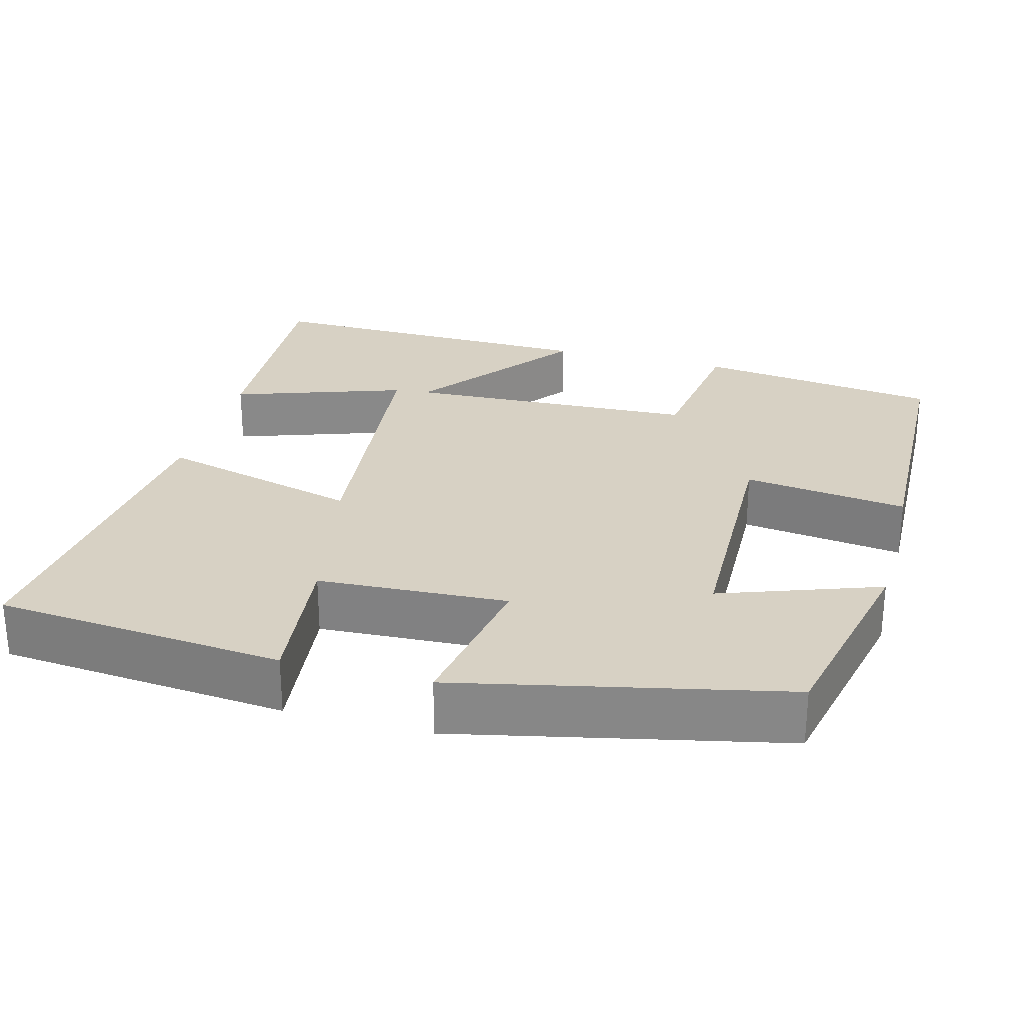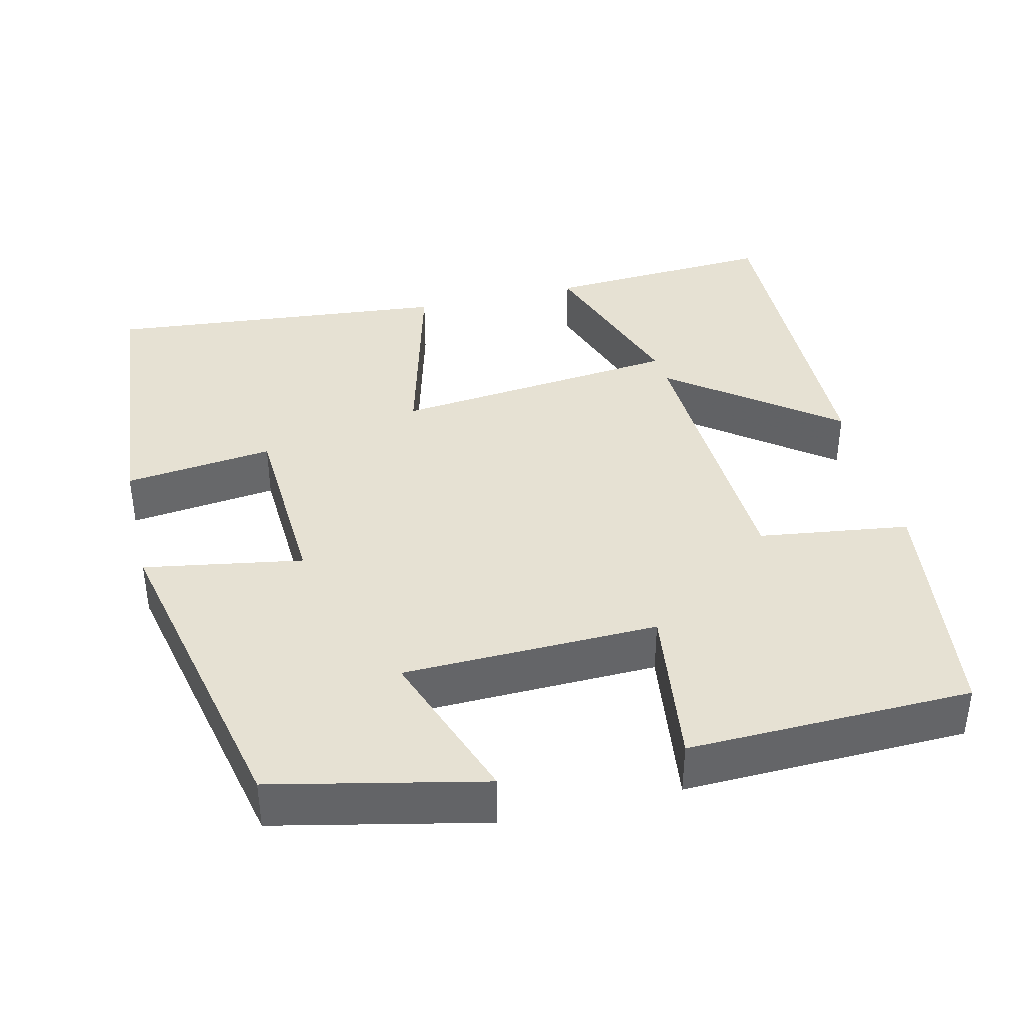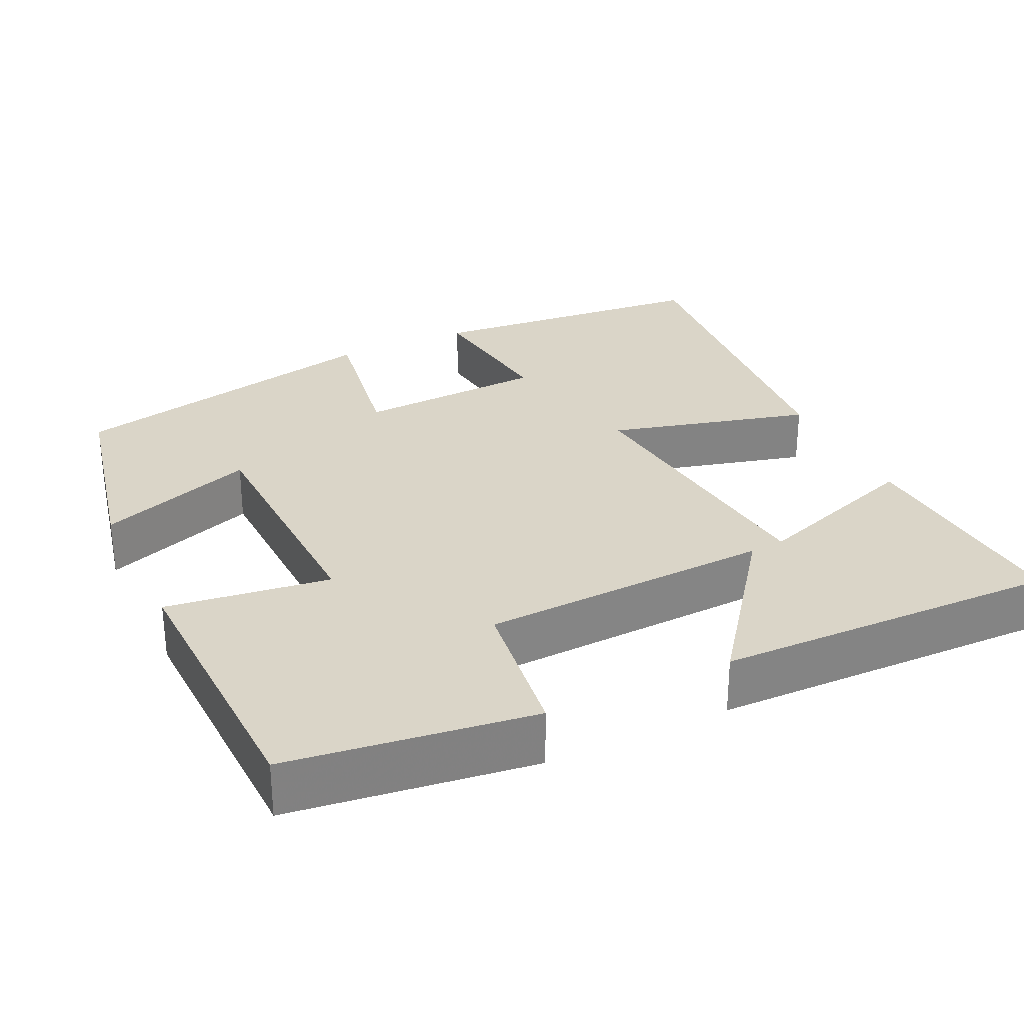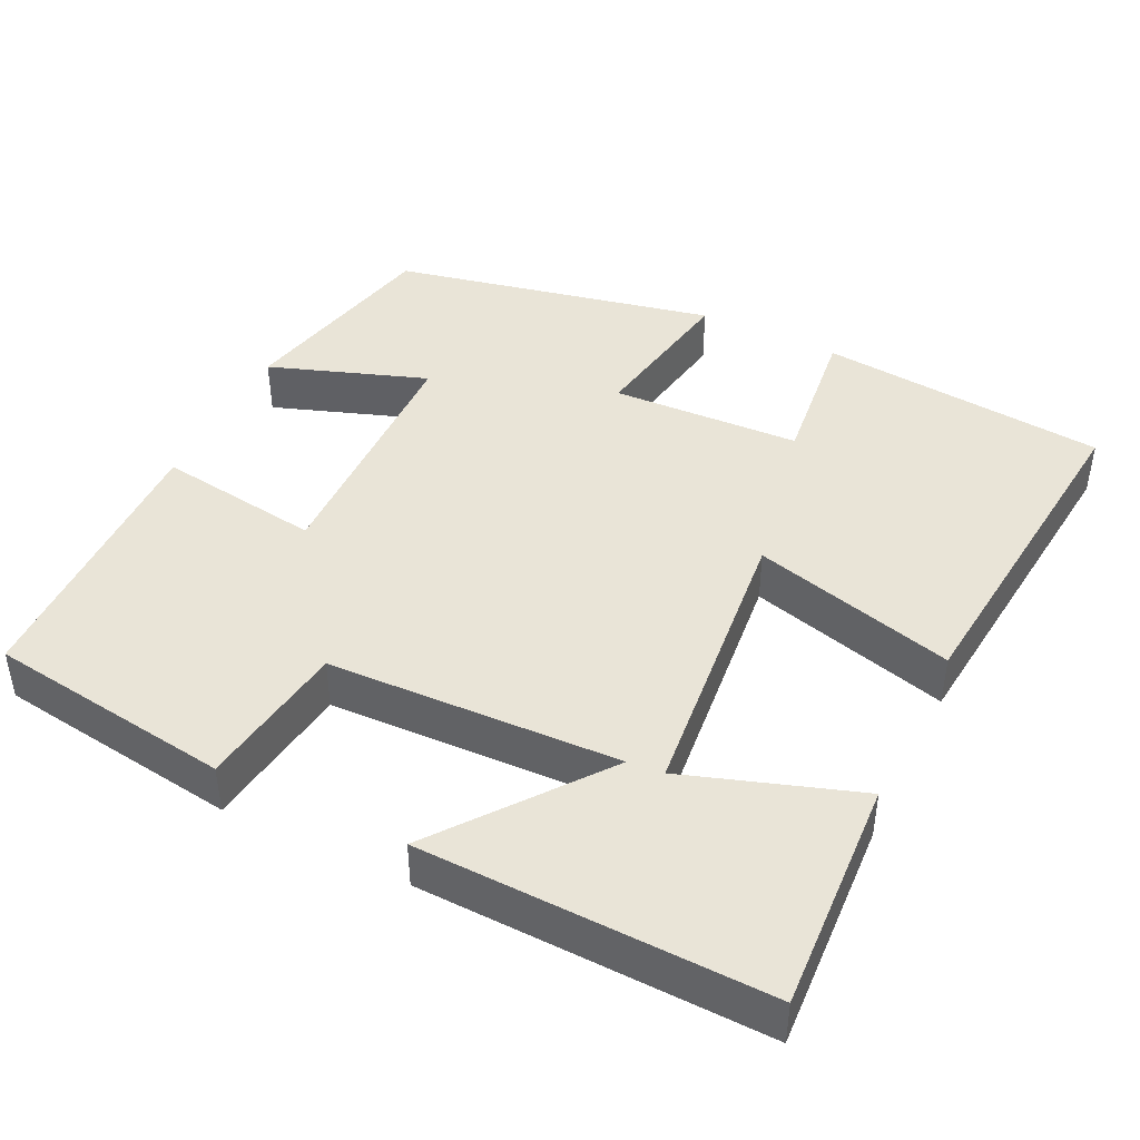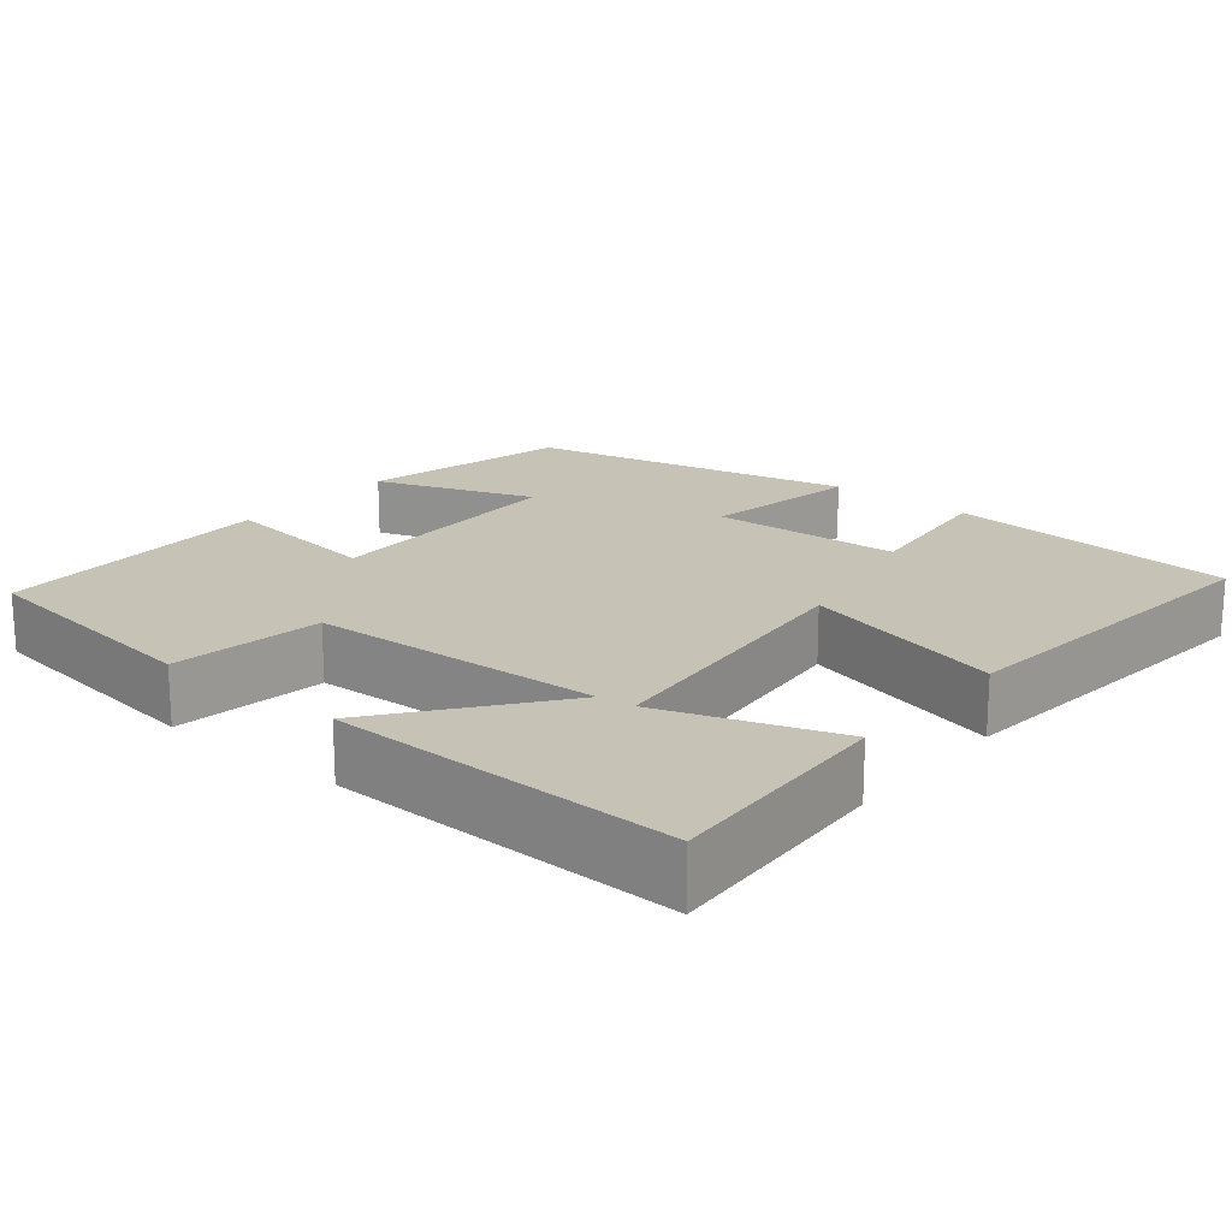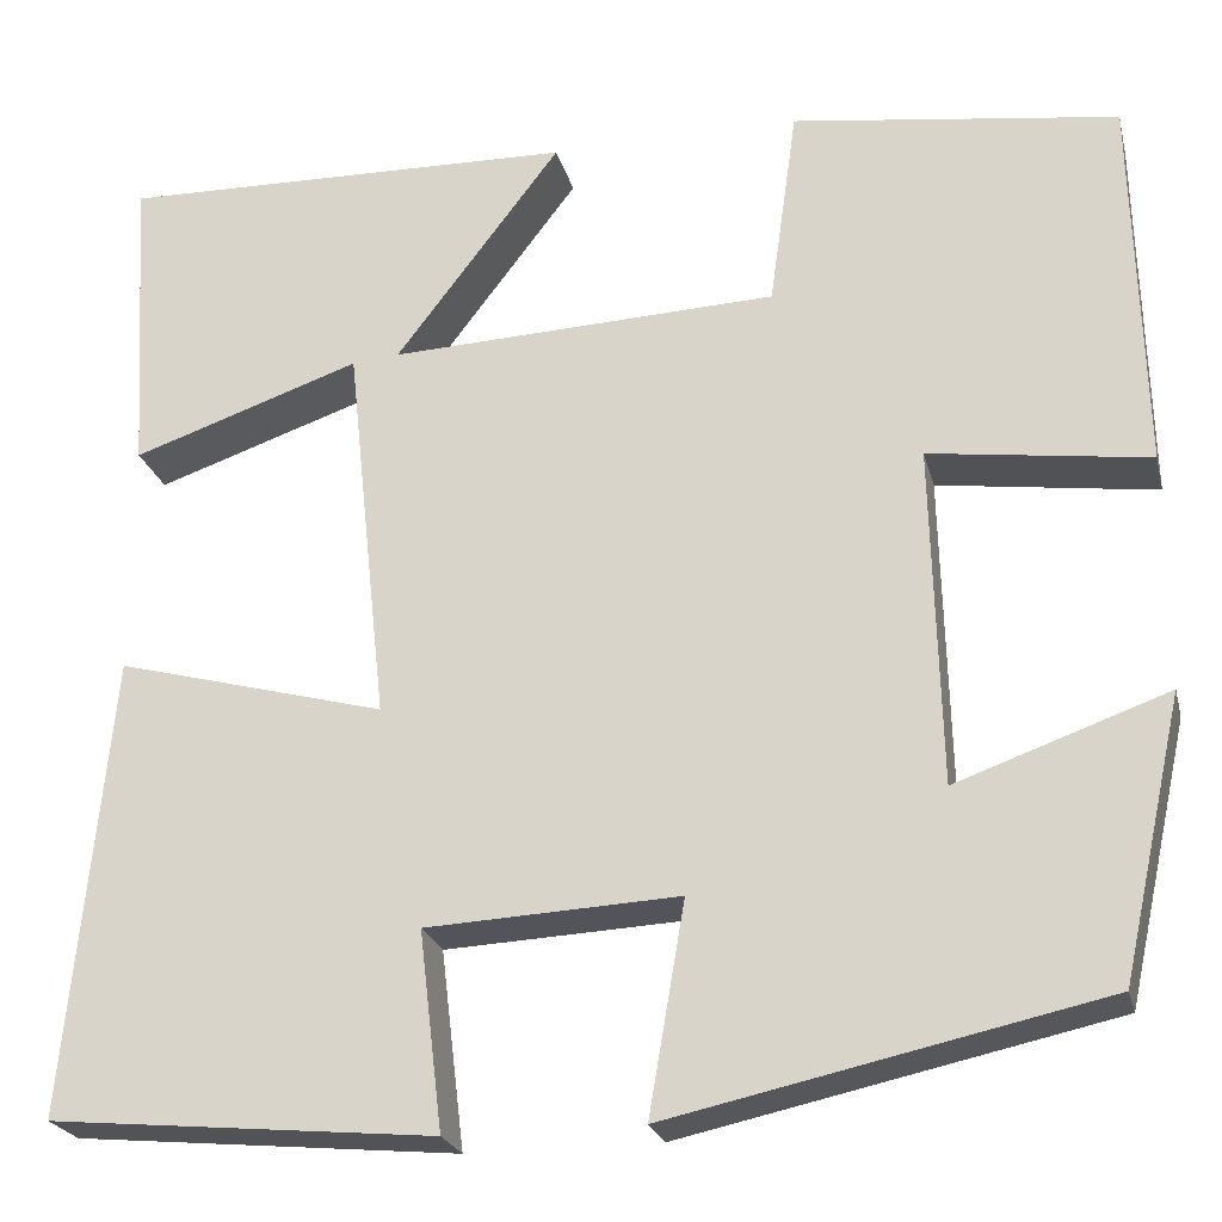
<metadata>
{"format":"obj","ext":"obj","renderer":"f3d","projection":"perspective","resolution":1024,"background":"white","views":[{"elev":27.1,"azim":-165.0,"up":"+Y"},{"elev":38.9,"azim":-103.5,"up":"+Y"},{"elev":29.3,"azim":-25.7,"up":"+Y"},{"elev":43.5,"azim":26.2,"up":"+Y"},{"elev":18.9,"azim":39.5,"up":"+Y"},{"elev":-23.4,"azim":-166.4,"up":"+Z"}]}
</metadata>
<code>
v 0.518 0.07 0.51
v 0.5 0.07 0.209
v 0.277 0.07 0.285
v 0.237 0.07 -0.089
v 0.5 0.07 -0.019
v 0.543 0.07 -0.465
v 0.168 0.07 -0.5
v 0.191 0.07 -0.307
v -0.055 0.07 -0.295
v -0.02 0.07 -0.5
v -0.44 0.07 -0.409
v -0.5 0.07 -0.138
v -0.295 0.07 -0.211
v -0.287 0.07 0.119
v -0.5 0.07 0.09
v -0.491 0.07 0.457
v -0.174 0.07 0.5
v -0.147 0.07 0.305
v 0.231 0.07 0.289
v 0.07 0.07 0.5
v 0.518 0 0.51
v 0.5 0 0.209
v 0.277 0 0.285
v 0.237 0 -0.089
v 0.5 0 -0.019
v 0.543 0 -0.465
v 0.168 0 -0.5
v 0.191 0 -0.307
v -0.055 0 -0.295
v -0.02 0 -0.5
v -0.44 0 -0.409
v -0.5 0 -0.138
v -0.295 0 -0.211
v -0.287 0 0.119
v -0.5 0 0.09
v -0.491 0 0.457
v -0.174 0 0.5
v -0.147 0 0.305
v 0.231 0 0.289
v 0.07 0 0.5
f 19 20 1
f 16 17 18
f 15 16 18
f 14 15 18
f 13 14 18 19
f 10 11 12 13
f 9 10 13
f 8 9 13 19
f 6 7 8
f 5 6 8
f 4 5 8
f 3 4 8 19
f 1 2 3
f 1 3 19
f 21 40 39
f 38 37 36
f 38 36 35
f 38 35 34
f 39 38 34 33
f 33 32 31 30
f 33 30 29
f 39 33 29 28
f 28 27 26
f 28 26 25
f 28 25 24
f 39 28 24 23
f 23 22 21
f 39 23 21
f 1 21 22 2
f 2 22 23 3
f 3 23 24 4
f 4 24 25 5
f 5 25 26 6
f 6 26 27 7
f 7 27 28 8
f 8 28 29 9
f 9 29 30 10
f 10 30 31 11
f 11 31 32 12
f 12 32 33 13
f 13 33 34 14
f 14 34 35 15
f 15 35 36 16
f 16 36 37 17
f 17 37 38 18
f 18 38 39 19
f 19 39 40 20
f 20 40 21 1

</code>
